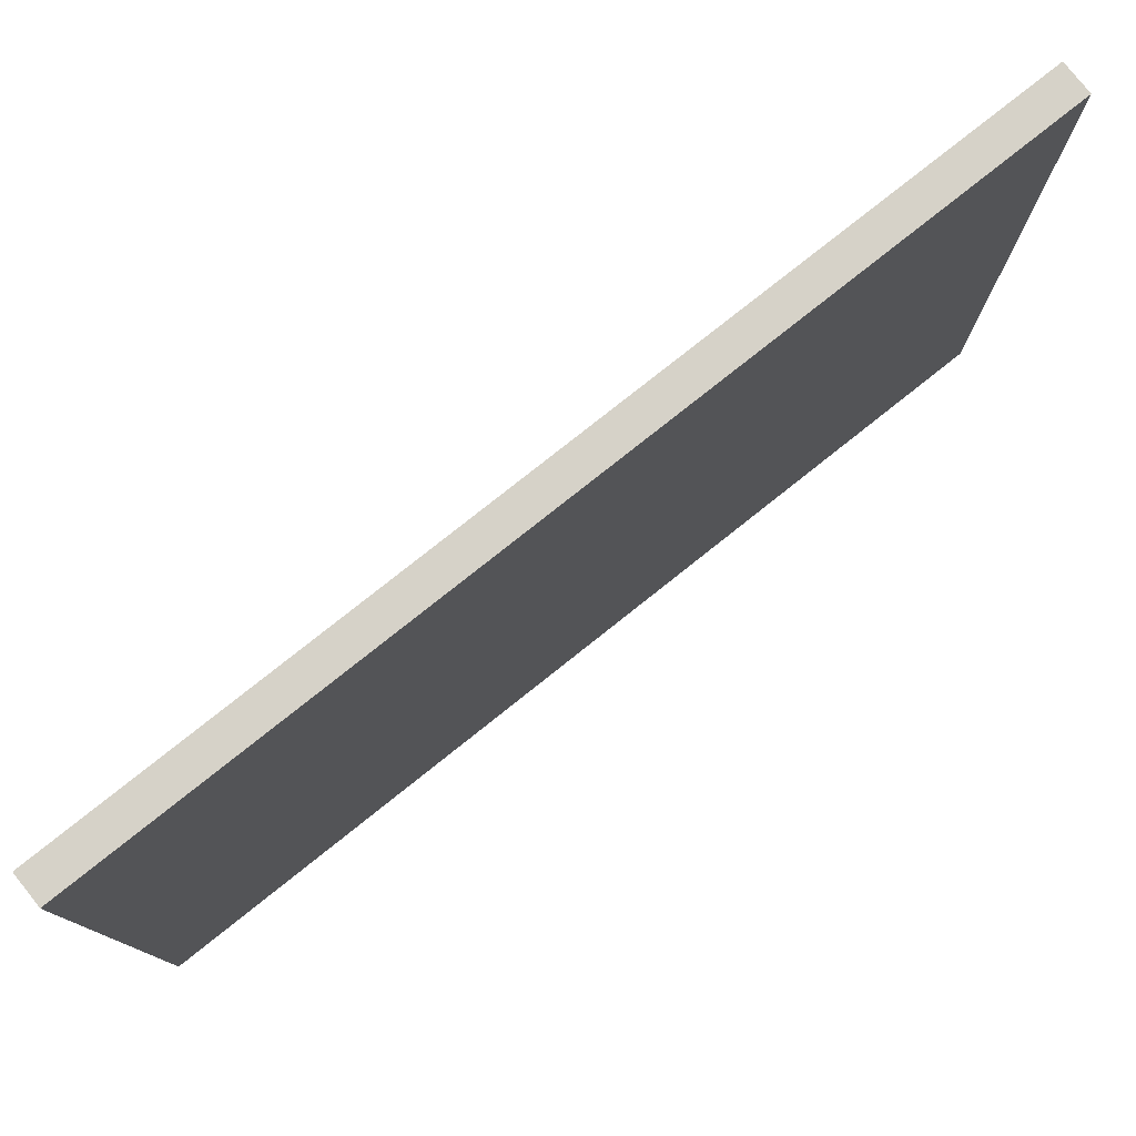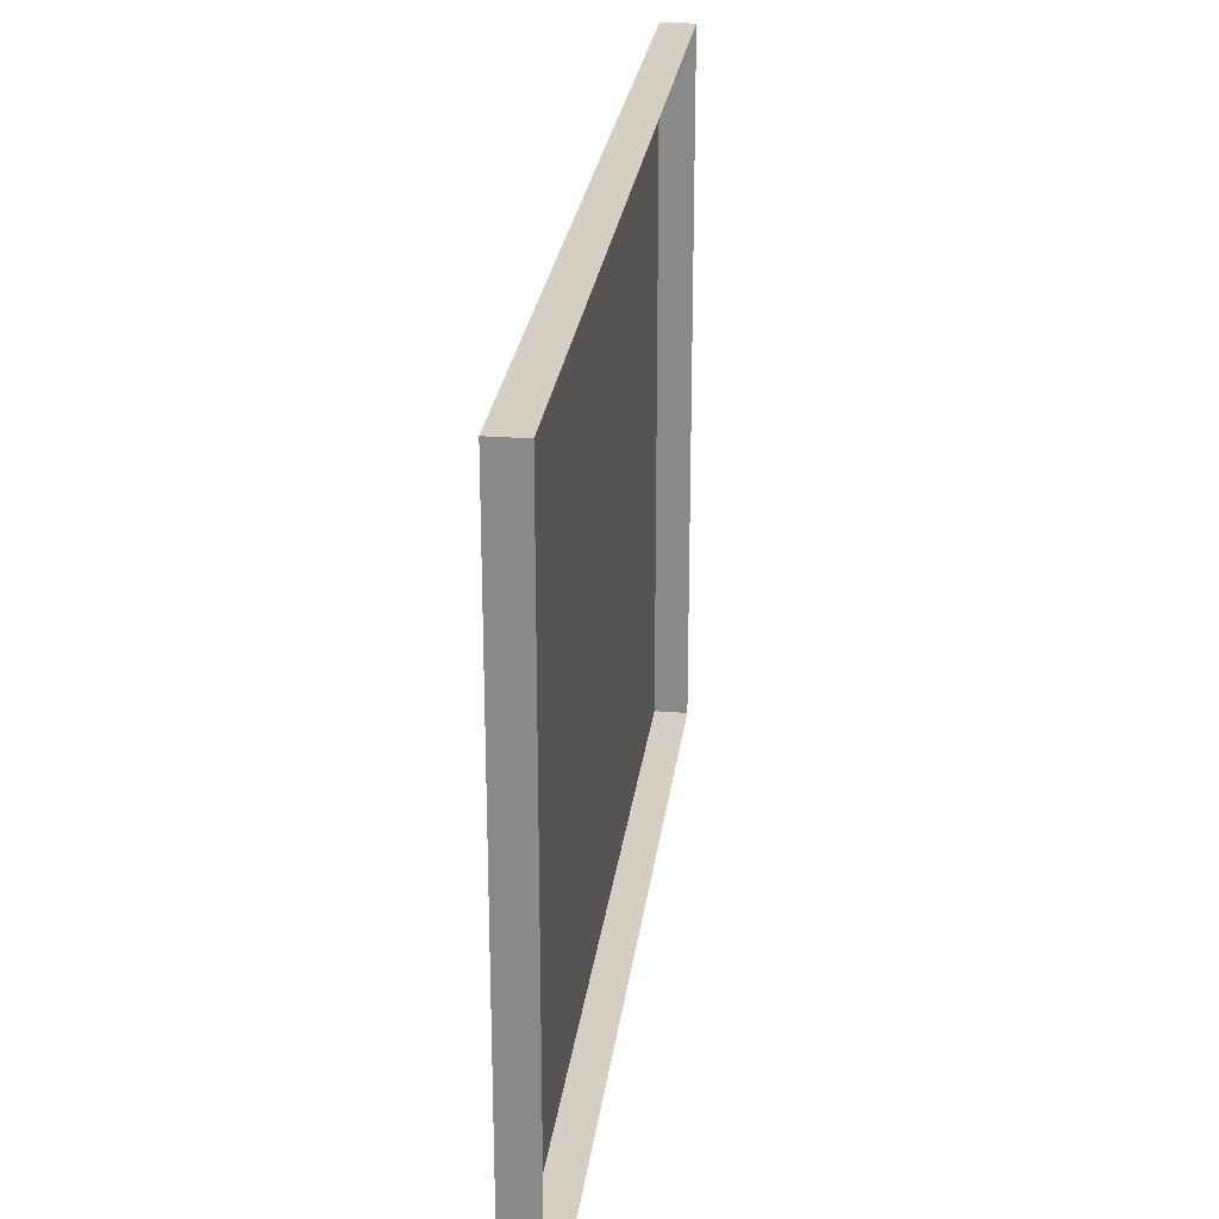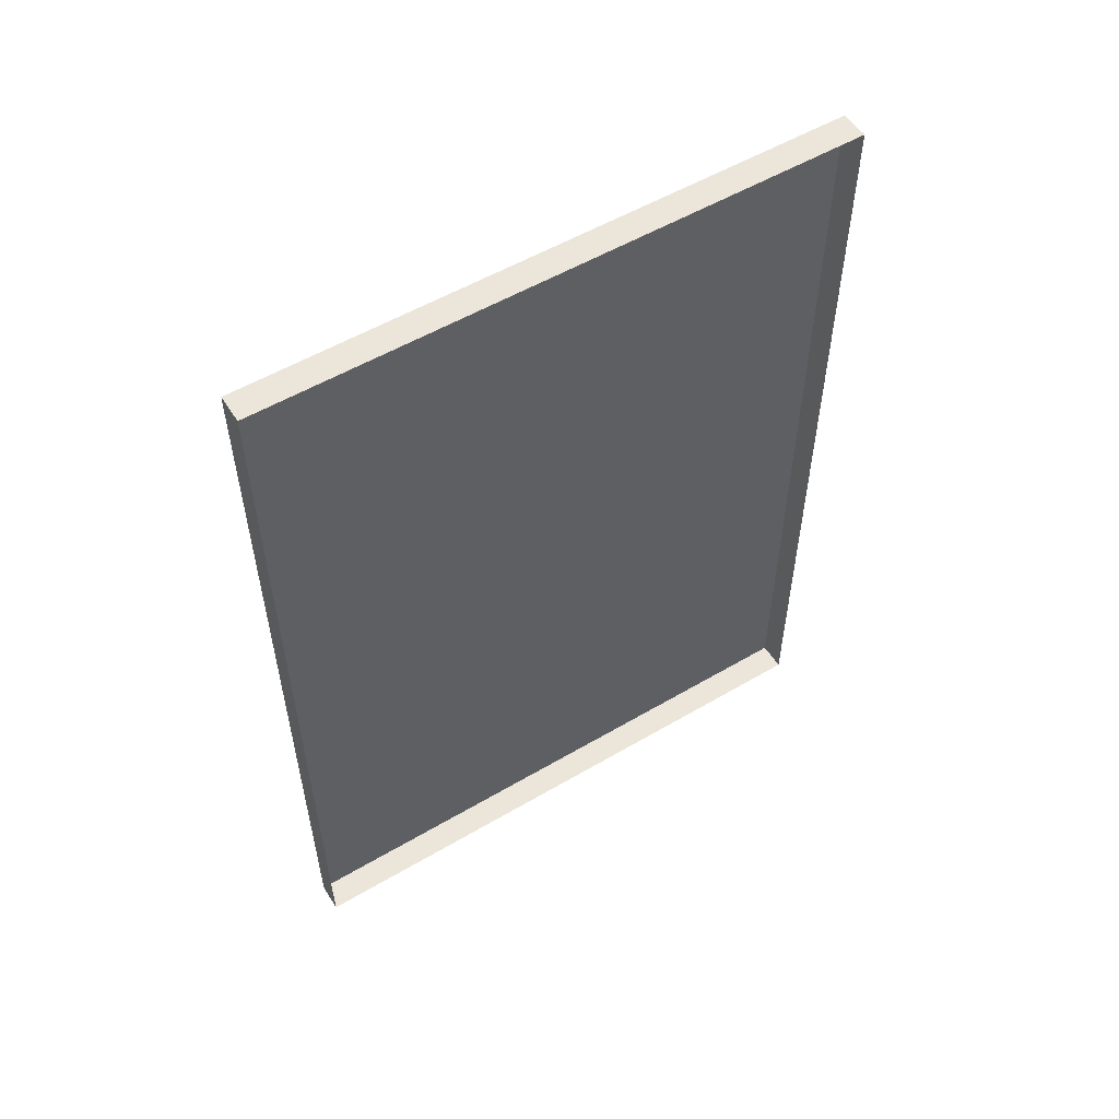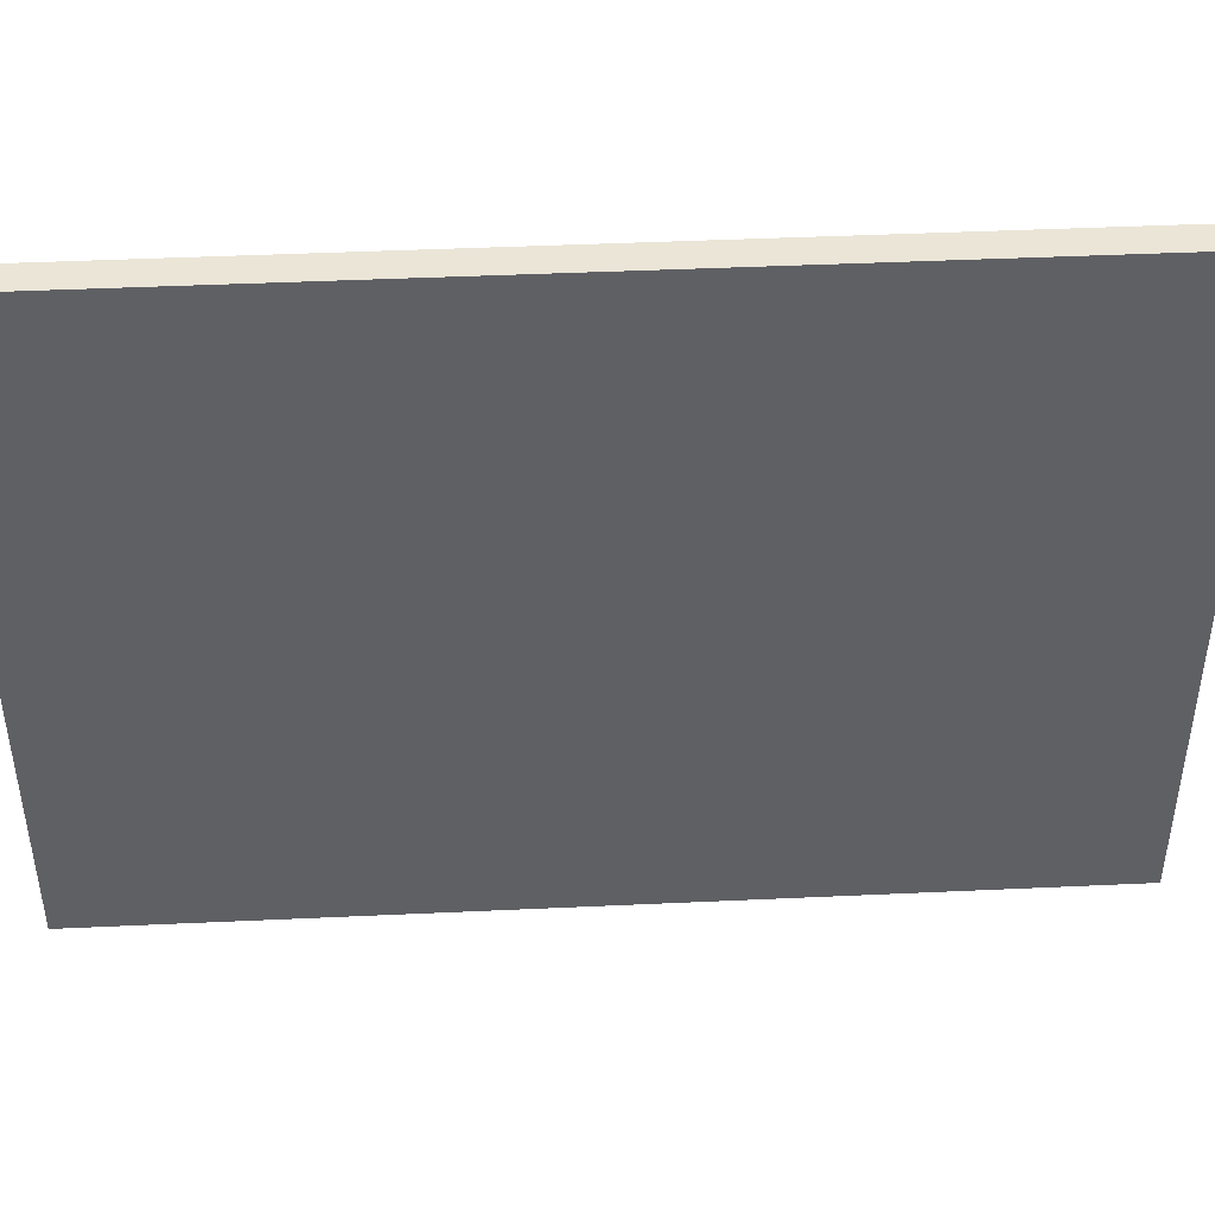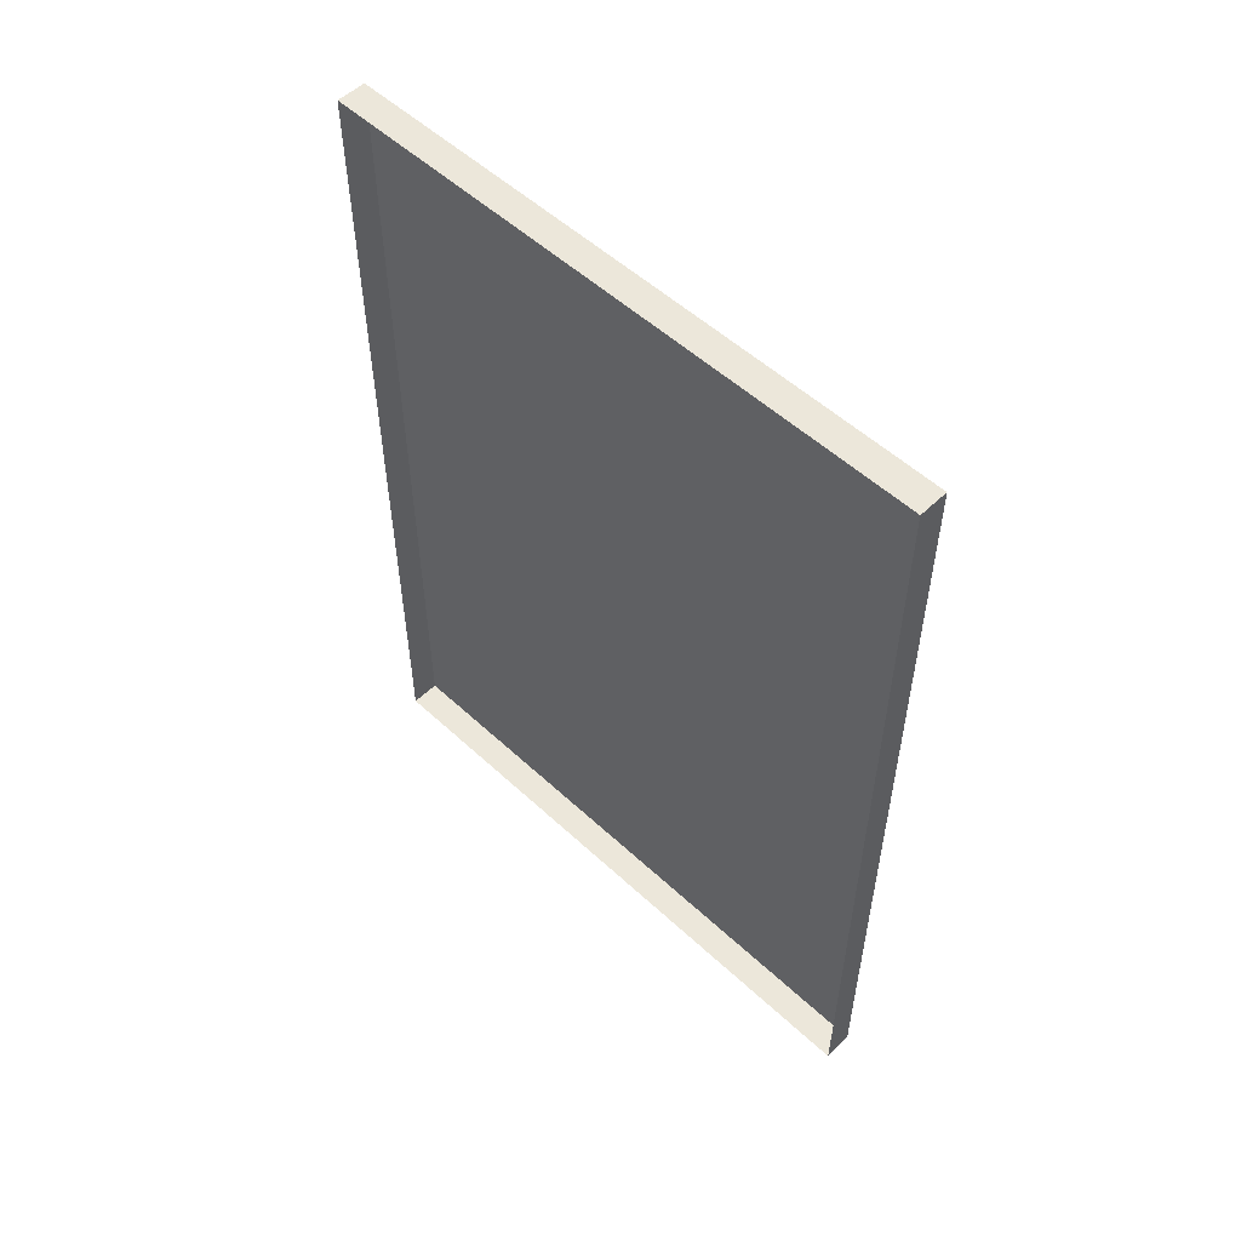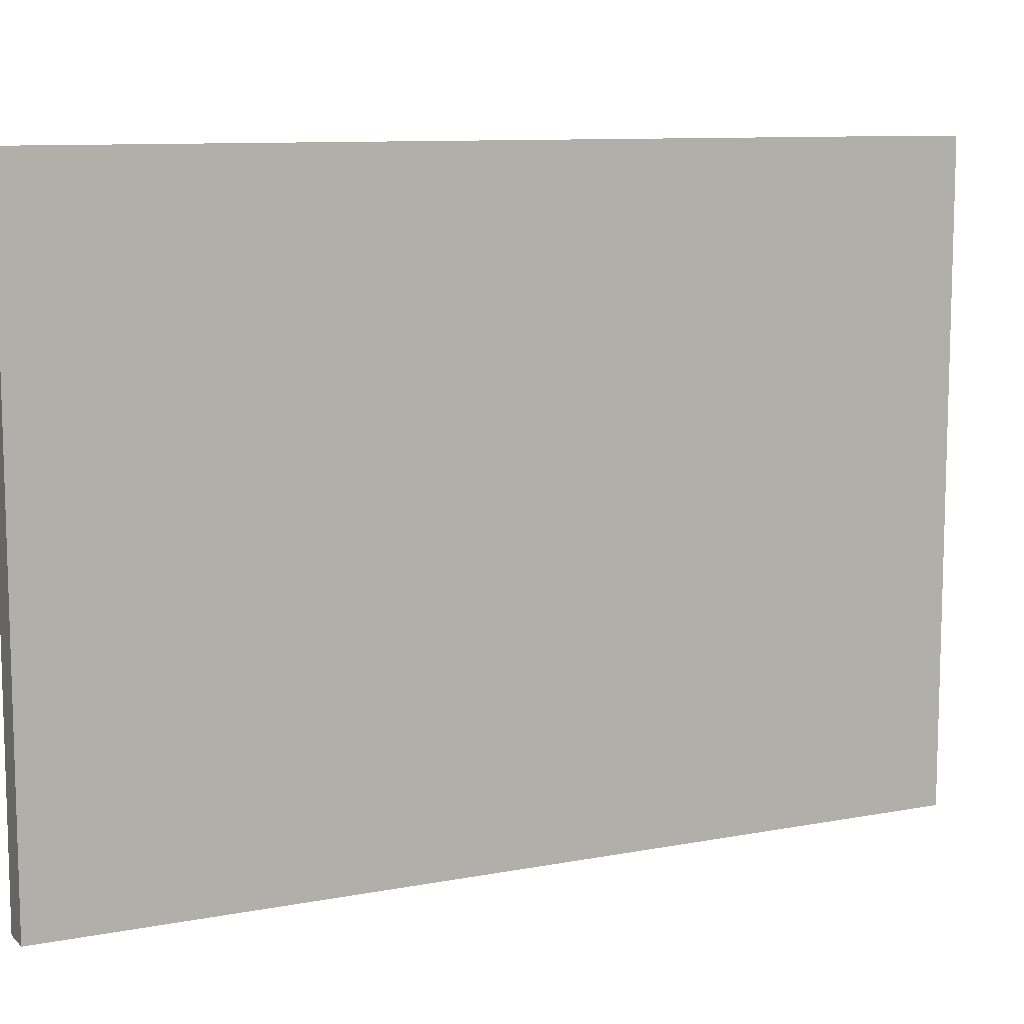
<metadata>
{"format":"obj","ext":"obj","renderer":"f3d","projection":"perspective","resolution":1024,"background":"white","views":[{"elev":78.3,"azim":51.5,"up":"+Z"},{"elev":25.8,"azim":-172.8,"up":"+Z"},{"elev":54.4,"azim":-122.0,"up":"+Y"},{"elev":44.0,"azim":86.9,"up":"+Z"},{"elev":53.7,"azim":-45.4,"up":"+Y"},{"elev":9.9,"azim":63.9,"up":"+Z"}]}
</metadata>
<code>
o Muro_3_Mesh.010
v -187.3 24.08 211.7
v -187.3 24.08 190
v -187.3 54.57 211.7
v -187.3 54.57 190
v -188.3 24.08 211.7
v -188.3 24.08 190
v -188.3 54.57 211.7
v -188.3 54.57 190
f 1 2 4 3
f 1 3 7 5
f 3 4 8 7
f 4 2 6 8
f 2 1 5 6

</code>
